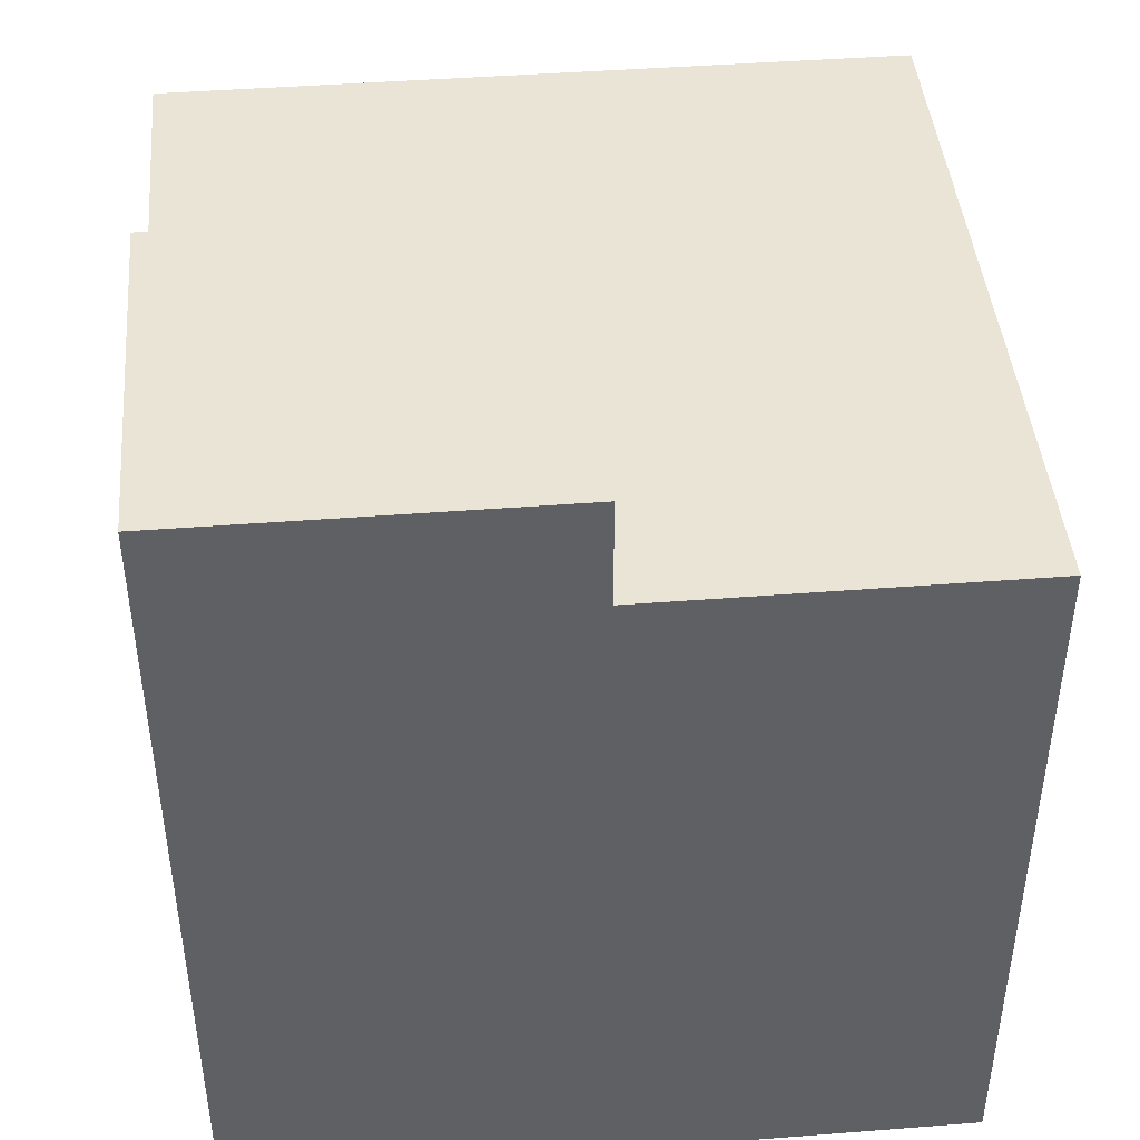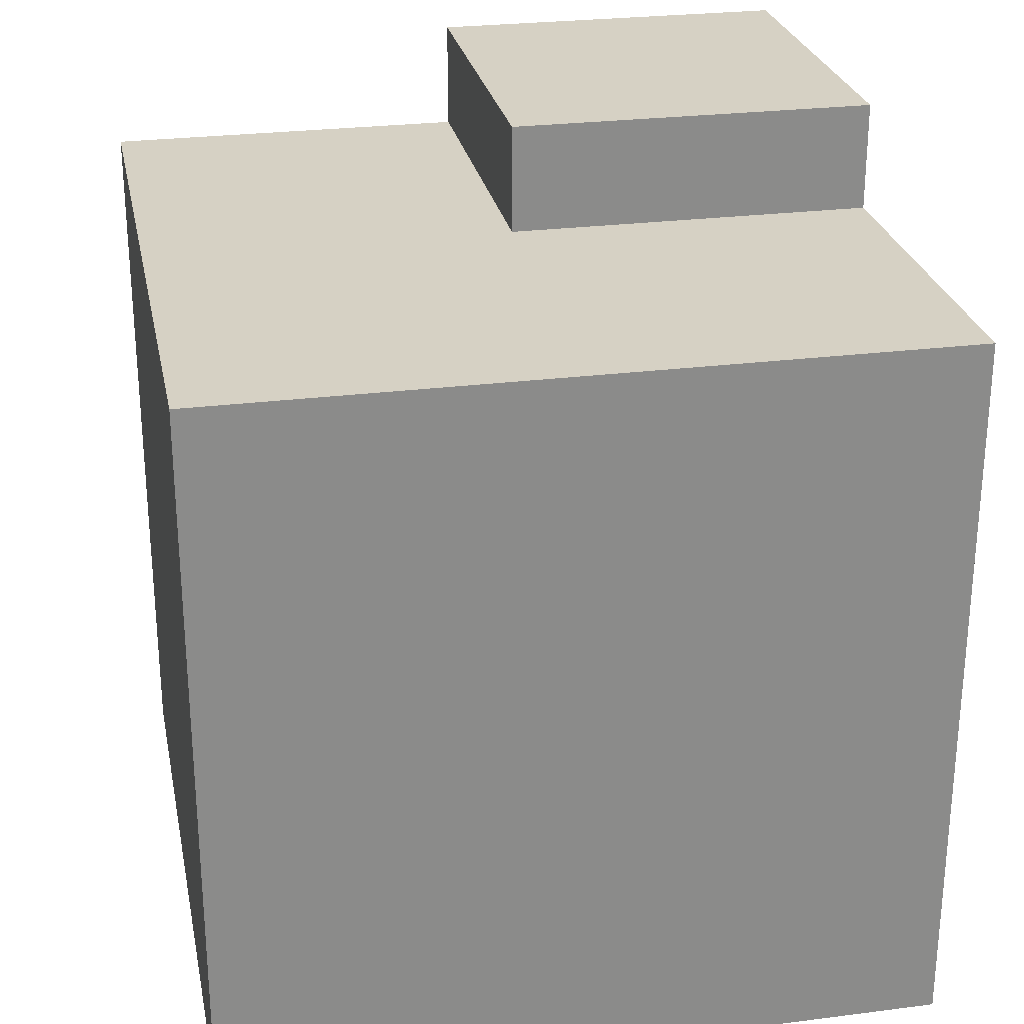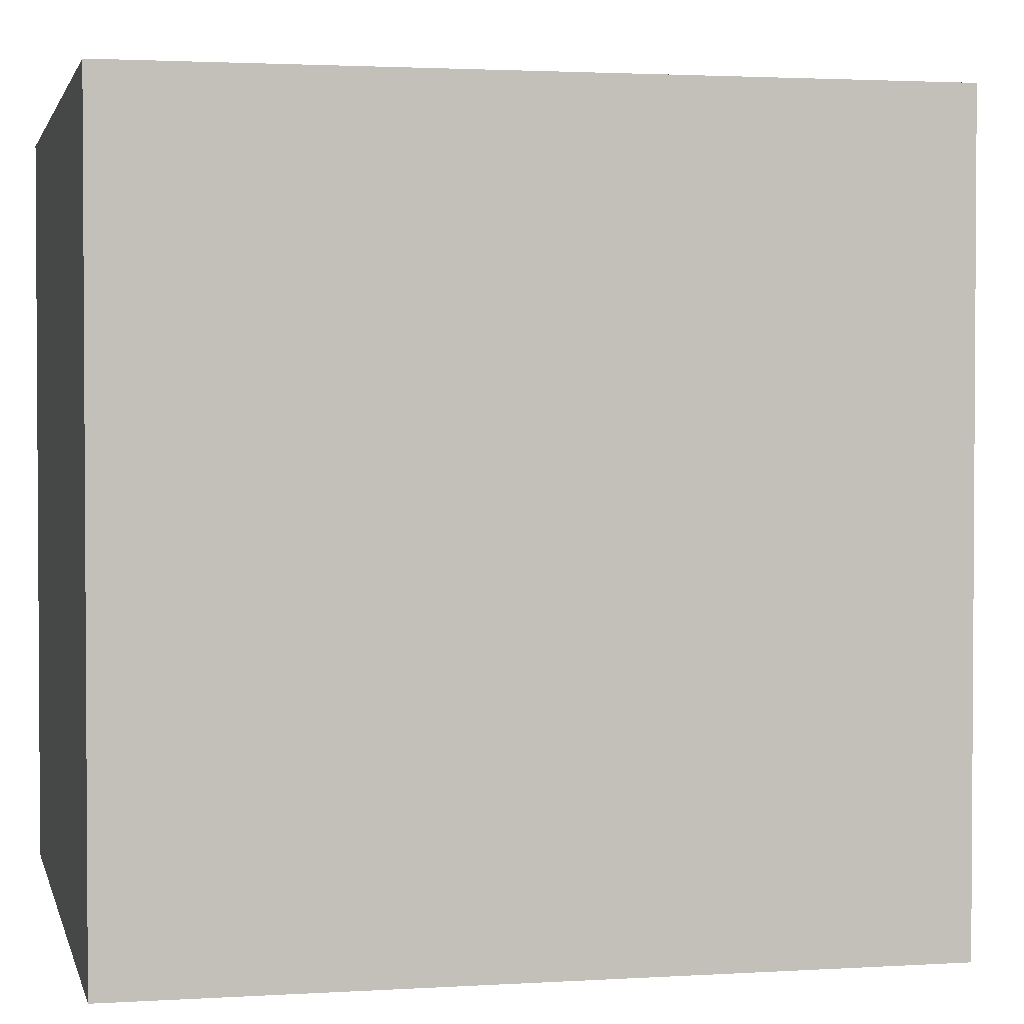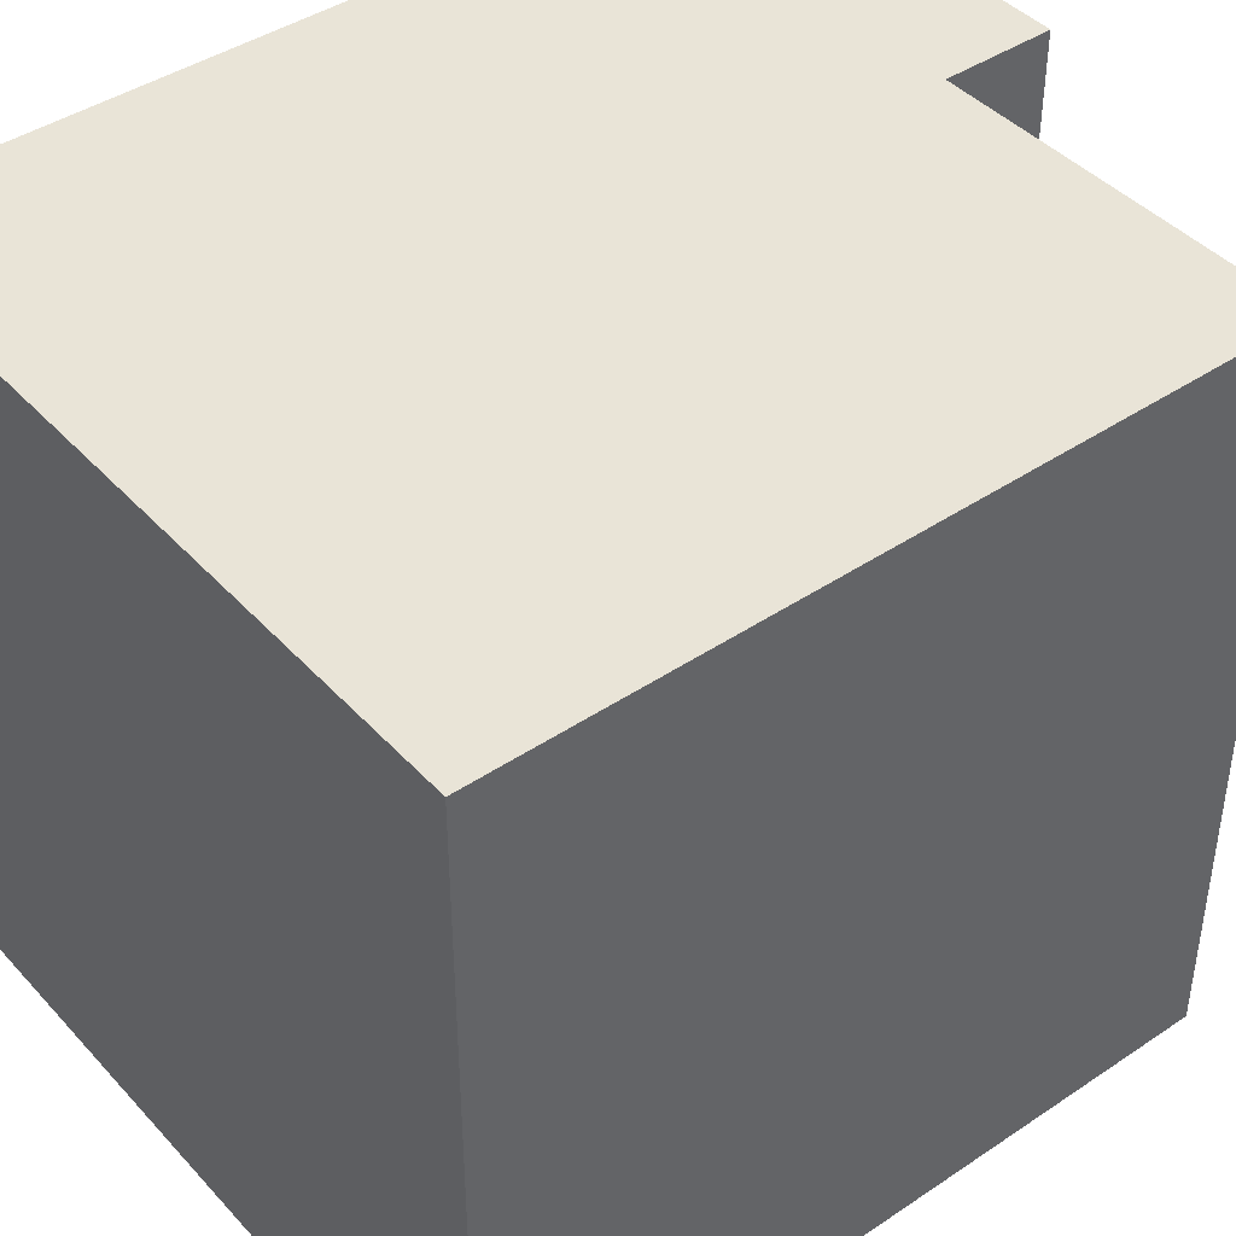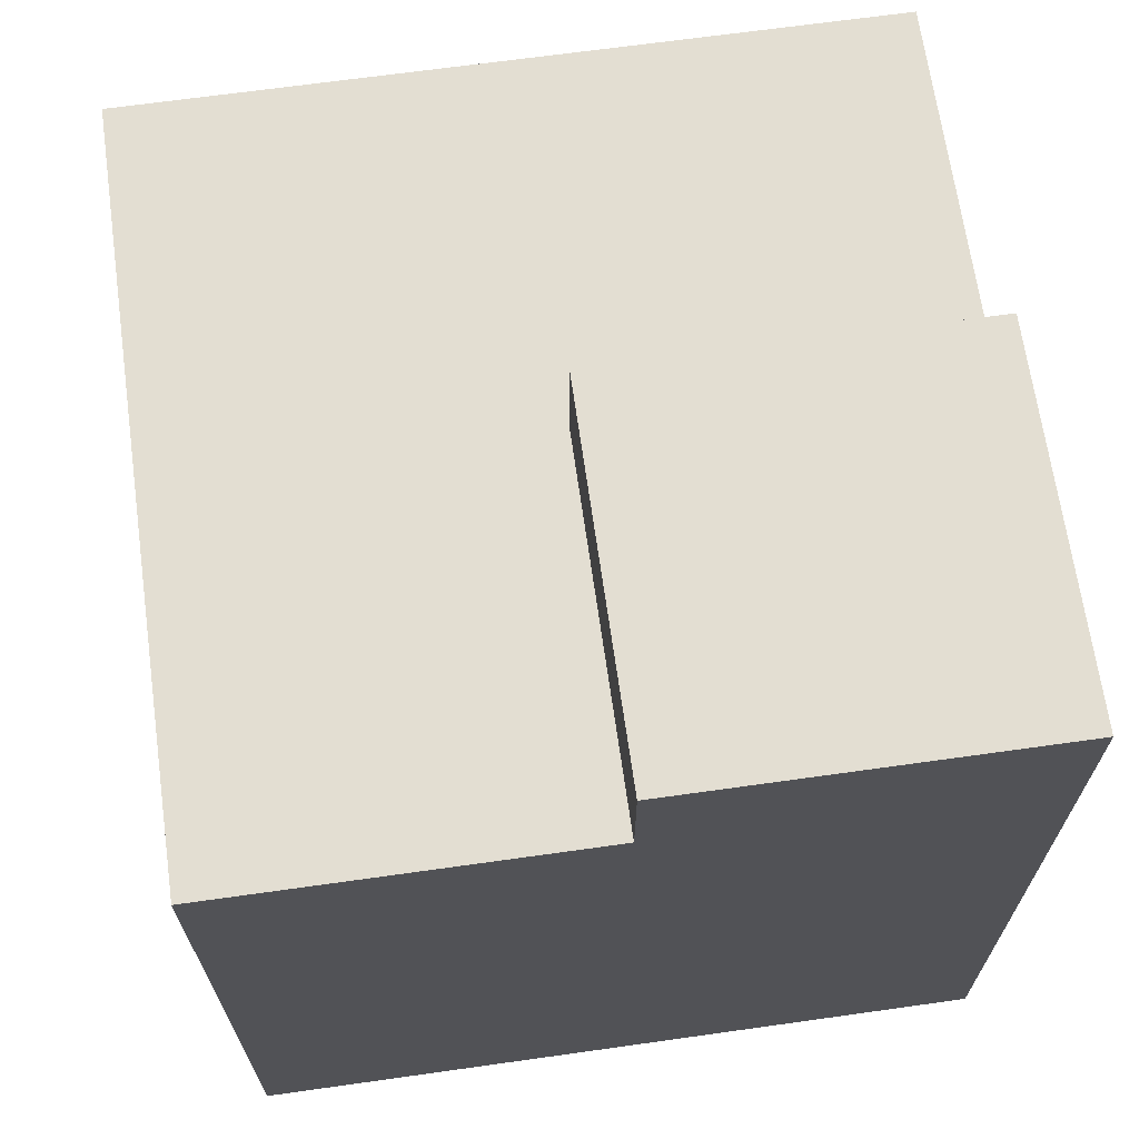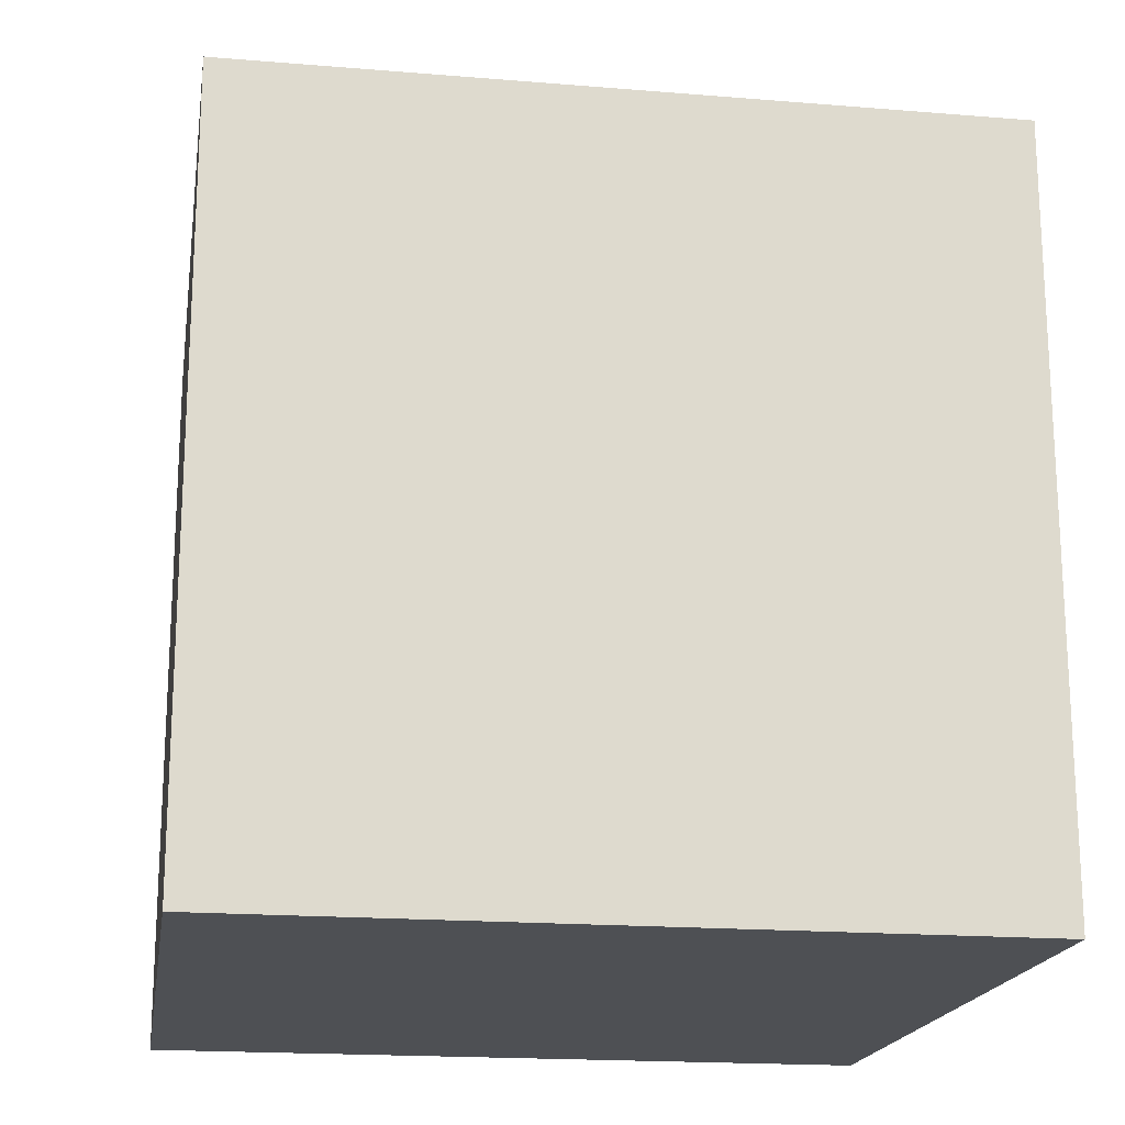
<metadata>
{"format":"obj","ext":"obj","renderer":"f3d","projection":"perspective","resolution":1024,"background":"white","views":[{"elev":43.8,"azim":-5.2,"up":"+Y"},{"elev":26.6,"azim":168.7,"up":"+Y"},{"elev":2.2,"azim":77.4,"up":"+Z"},{"elev":42.8,"azim":51.4,"up":"+Z"},{"elev":67.5,"azim":-98.0,"up":"+Y"},{"elev":-18.5,"azim":171.0,"up":"+Y"}]}
</metadata>
<code>
o Cube.002
v -4.276 -0.1141 0.1141
v -4.276 0.1141 0.1141
v -4.276 -0.1141 -0.1141
v -4.276 0.1141 -0.1141
v -2.276 -1 1
v -2.276 1 0.3455
v -2.276 -1 -1
v -2.276 1 -0.3455
f 2 3 1
f 3 8 7
f 8 5 7
f 6 1 5
f 7 1 3
f 4 6 8
f 2 4 3
f 3 4 8
f 8 6 5
f 6 2 1
f 7 5 1
f 4 2 6
o Cube.001
v -0.9282 2.235 0.9282
v -0.07925 4.091 0.07925
v -0.9282 2.235 -0.9282
v -0.07925 4.091 -0.07925
v 0.9282 2.235 0.4728
v 0.07925 4.091 0.07925
v 0.9282 2.235 -0.4728
v 0.07925 4.091 -0.07925
f 10 11 9
f 12 15 11
f 16 13 15
f 13 10 9
f 15 9 11
f 12 14 16
f 10 12 11
f 12 16 15
f 16 14 13
f 13 14 10
f 15 13 9
f 12 10 14
o Cube
v 1 -1 -1
v 1 -1 1
v -1 -1 1
v -1 -1 -1
v 1 1 -1
v 1 1 1
v -1 1 1
v -1 1 -1
v 1 1 1e-06
v 0 1 -1
v -1e-06 1 1
v -1 1 -0
v -0 1 0
v -1e-06 1.296 1
v -1 1.296 1
v -1 1.296 -0
v -0 1.296 0
f 18 20 17
f 29 30 27
f 21 25 17
f 22 27 18
f 23 28 19
f 20 24 26
f 29 22 25
f 26 25 21
f 24 29 26
f 32 30 33
f 27 31 23
f 28 33 29
f 23 32 28
f 18 19 20
f 29 33 30
f 18 17 25
f 25 22 18
f 19 18 27
f 27 23 19
f 20 19 28
f 28 24 20
f 26 21 17
f 17 20 26
f 29 27 22
f 26 29 25
f 24 28 29
f 32 31 30
f 27 30 31
f 28 32 33
f 23 31 32

</code>
